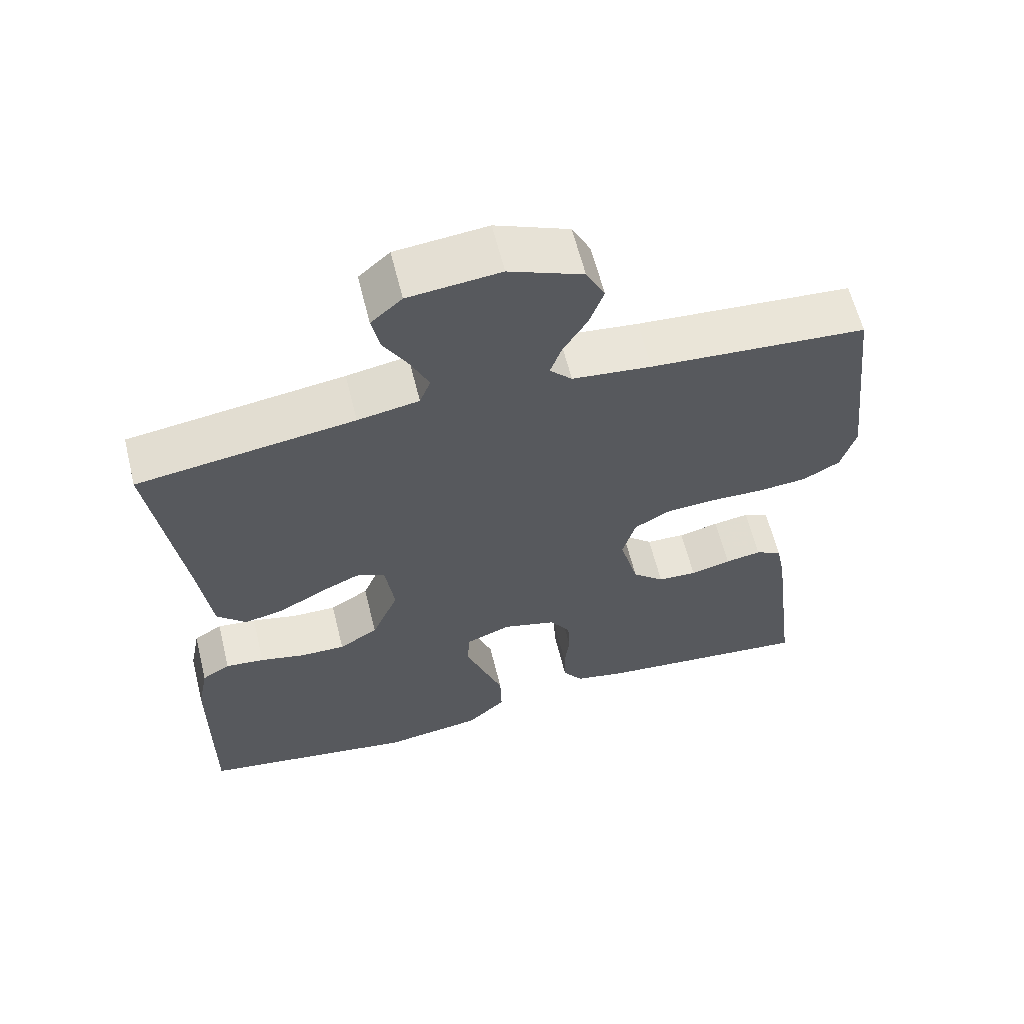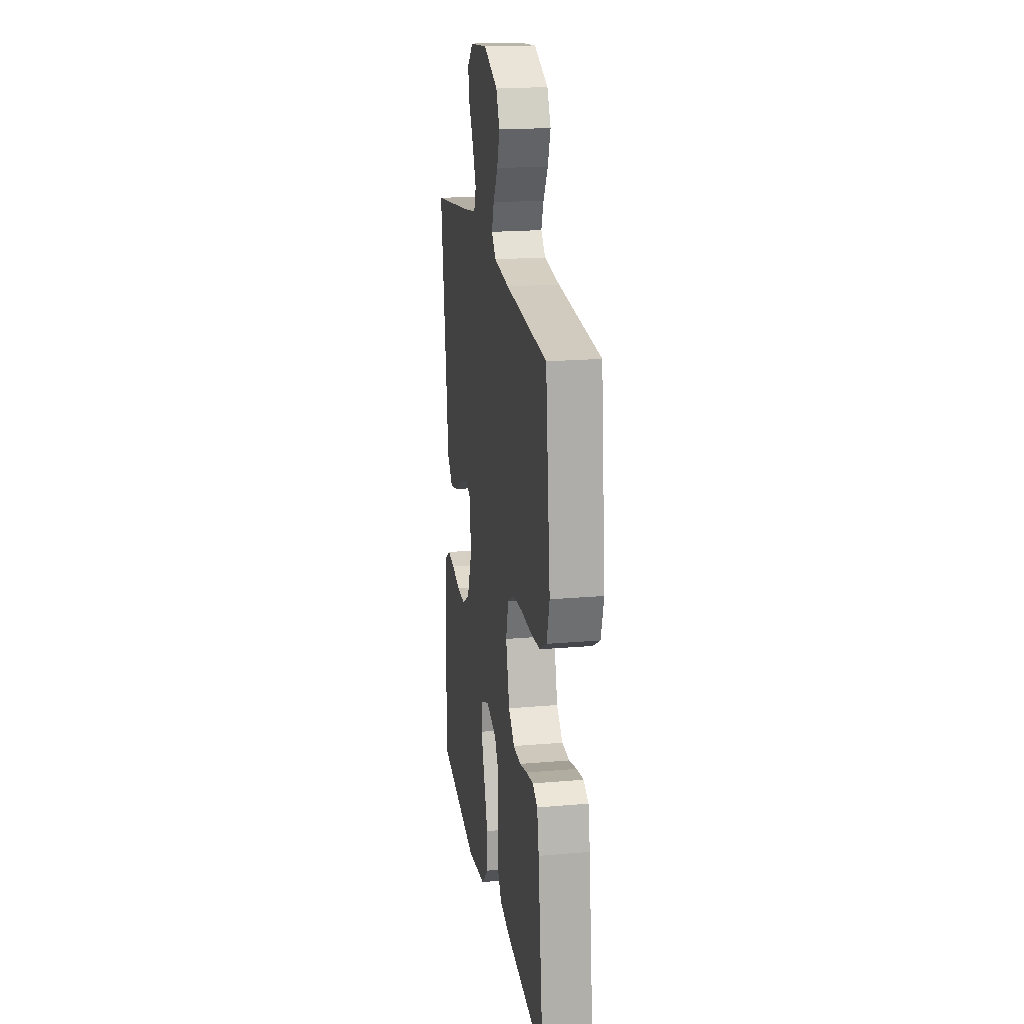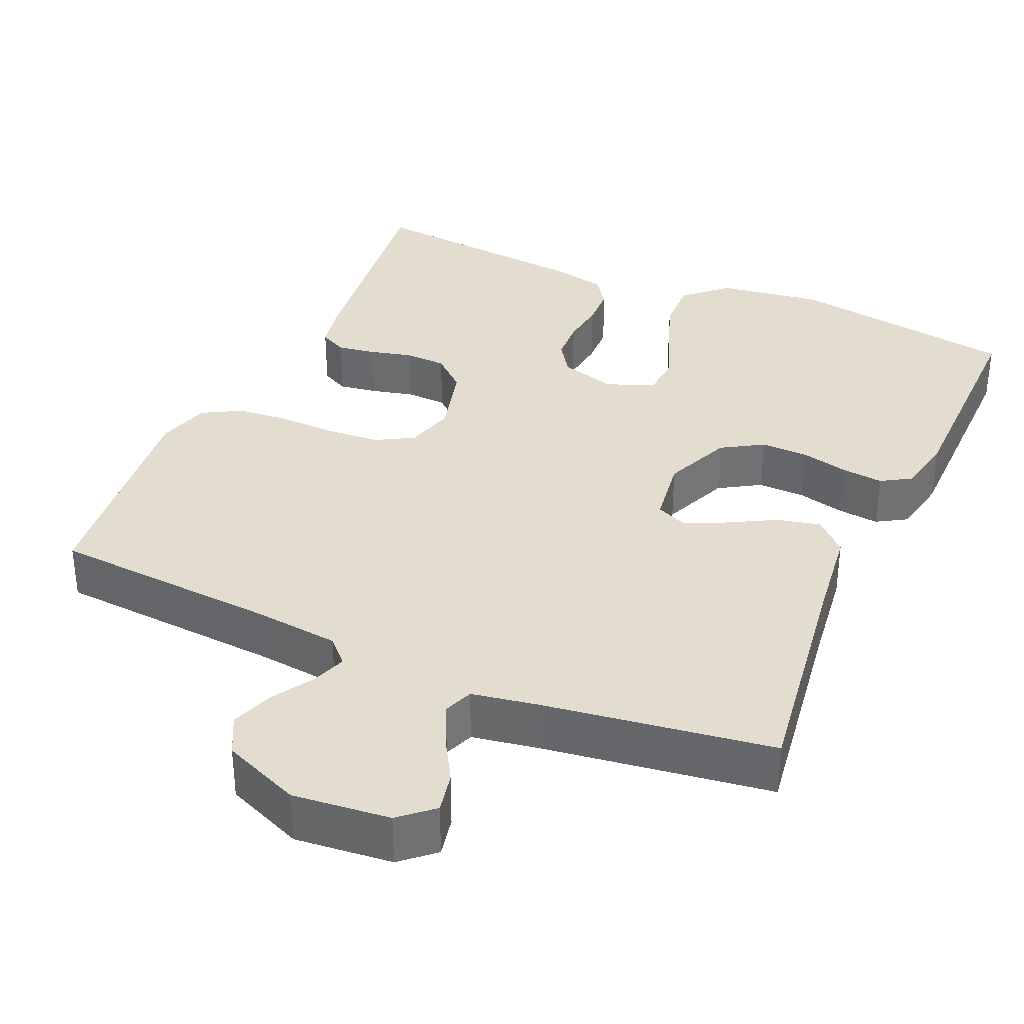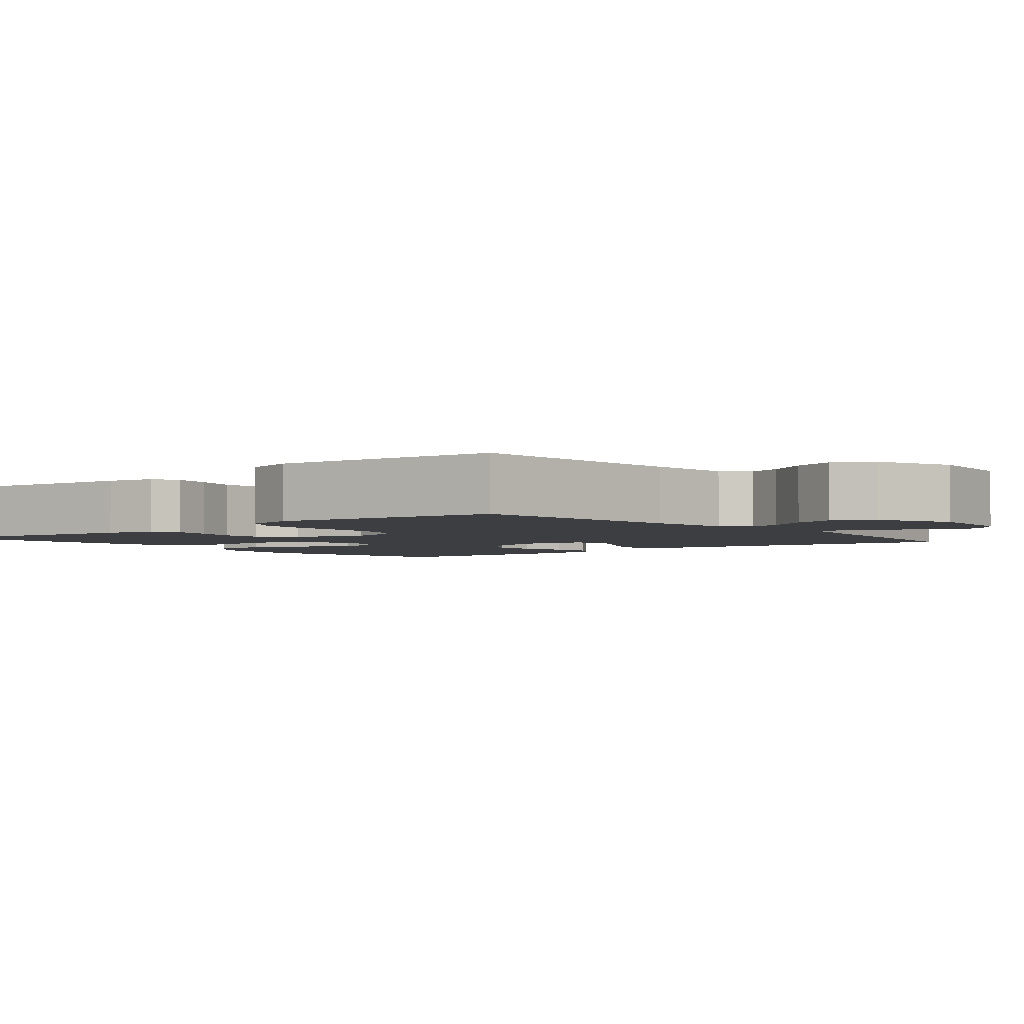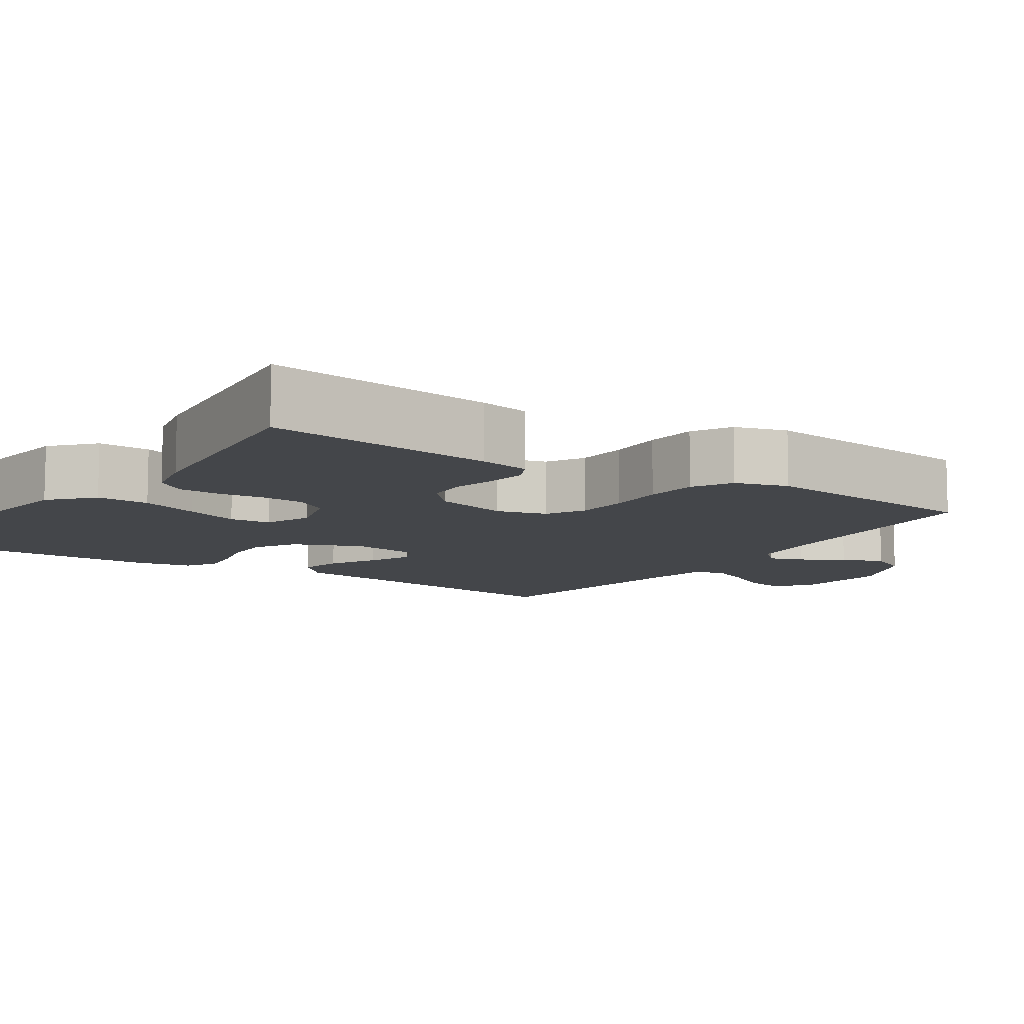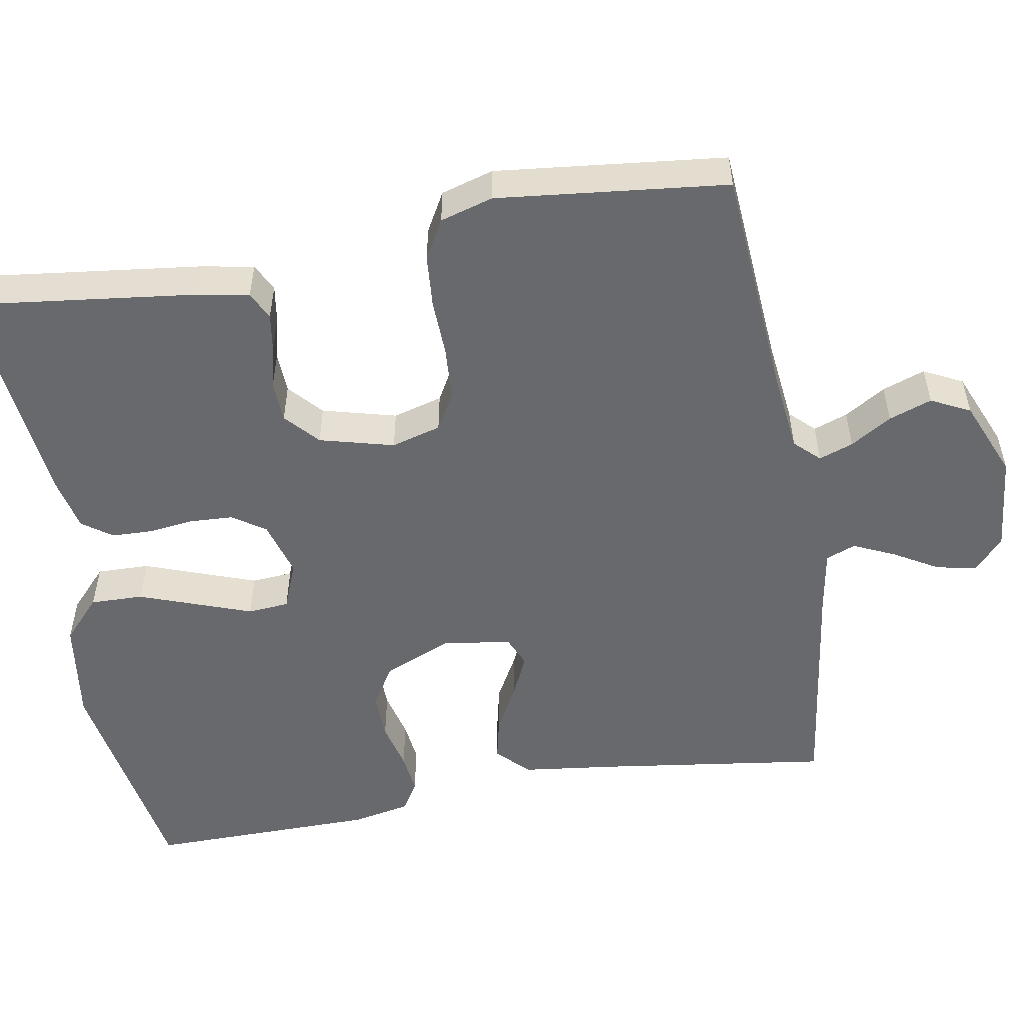
<metadata>
{"format":"obj","ext":"obj","renderer":"f3d","projection":"perspective","resolution":1024,"background":"white","views":[{"elev":61.6,"azim":166.1,"up":"+Z"},{"elev":19.6,"azim":-99.1,"up":"+Z"},{"elev":35.0,"azim":23.9,"up":"+Y"},{"elev":-3.1,"azim":-50.4,"up":"+Y"},{"elev":-9.7,"azim":-123.4,"up":"+Y"},{"elev":-52.8,"azim":-79.8,"up":"+Y"}]}
</metadata>
<code>
v -0.5 0.07 -0.5
v -0.462 0.07 -0.2
v -0.449 0.07 -0.134
v -0.413 0.07 -0.116
v -0.363 0.07 -0.124
v -0.307 0.07 -0.138
v -0.253 0.07 -0.136
v -0.209 0.07 -0.097
v -0.183 0.07 0
v -0.201 0.07 0.065
v -0.25 0.07 0.093
v -0.319 0.07 0.098
v -0.394 0.07 0.096
v -0.463 0.07 0.102
v -0.514 0.07 0.131
v -0.534 0.07 0.2
v -0.5 0.07 0.5
v -0.2 0.07 0.521
v -0.09 0.07 0.533
v -0.059 0.07 0.565
v -0.075 0.07 0.61
v -0.108 0.07 0.664
v -0.128 0.07 0.72
v -0.102 0.07 0.771
v 0 0.07 0.813
v 0.127 0.07 0.8
v 0.17 0.07 0.762
v 0.159 0.07 0.709
v 0.125 0.07 0.651
v 0.1 0.07 0.597
v 0.115 0.07 0.558
v 0.2 0.07 0.543
v 0.5 0.07 0.5
v 0.457 0.07 0.2
v 0.441 0.07 0.075
v 0.4 0.07 0.035
v 0.343 0.07 0.048
v 0.282 0.07 0.082
v 0.227 0.07 0.107
v 0.187 0.07 0.09
v 0.174 0.07 0
v 0.211 0.07 -0.089
v 0.265 0.07 -0.122
v 0.327 0.07 -0.121
v 0.39 0.07 -0.106
v 0.444 0.07 -0.1
v 0.483 0.07 -0.124
v 0.498 0.07 -0.2
v 0.5 0.07 -0.5
v 0.2 0.07 -0.548
v 0.064 0.07 -0.528
v 0.01 0.07 -0.478
v 0.012 0.07 -0.409
v 0.04 0.07 -0.333
v 0.066 0.07 -0.262
v 0.062 0.07 -0.208
v 0 0.07 -0.183
v -0.074 0.07 -0.204
v -0.103 0.07 -0.247
v -0.106 0.07 -0.303
v -0.099 0.07 -0.362
v -0.101 0.07 -0.416
v -0.129 0.07 -0.455
v -0.2 0.07 -0.47
v -0.5 0 -0.5
v -0.462 0 -0.2
v -0.449 0 -0.134
v -0.413 0 -0.116
v -0.363 0 -0.124
v -0.307 0 -0.138
v -0.253 0 -0.136
v -0.209 0 -0.097
v -0.183 0 0
v -0.201 0 0.065
v -0.25 0 0.093
v -0.319 0 0.098
v -0.394 0 0.096
v -0.463 0 0.102
v -0.514 0 0.131
v -0.534 0 0.2
v -0.5 0 0.5
v -0.2 0 0.521
v -0.09 0 0.533
v -0.059 0 0.565
v -0.075 0 0.61
v -0.108 0 0.664
v -0.128 0 0.72
v -0.102 0 0.771
v 0 0 0.813
v 0.127 0 0.8
v 0.17 0 0.762
v 0.159 0 0.709
v 0.125 0 0.651
v 0.1 0 0.597
v 0.115 0 0.558
v 0.2 0 0.543
v 0.5 0 0.5
v 0.457 0 0.2
v 0.441 0 0.075
v 0.4 0 0.035
v 0.343 0 0.048
v 0.282 0 0.082
v 0.227 0 0.107
v 0.187 0 0.09
v 0.174 0 0
v 0.211 0 -0.089
v 0.265 0 -0.122
v 0.327 0 -0.121
v 0.39 0 -0.106
v 0.444 0 -0.1
v 0.483 0 -0.124
v 0.498 0 -0.2
v 0.5 0 -0.5
v 0.2 0 -0.548
v 0.064 0 -0.528
v 0.01 0 -0.478
v 0.012 0 -0.409
v 0.04 0 -0.333
v 0.066 0 -0.262
v 0.062 0 -0.208
v 0 0 -0.183
v -0.074 0 -0.204
v -0.103 0 -0.247
v -0.106 0 -0.303
v -0.099 0 -0.362
v -0.101 0 -0.416
v -0.129 0 -0.455
v -0.2 0 -0.47
f 4 5 6
f 3 4 6
f 2 3 6
f 1 2 6
f 64 1 6
f 63 64 6
f 62 63 6
f 61 62 6
f 60 61 6
f 59 60 6 7
f 58 59 7 8
f 57 58 8 9
f 56 57 9 10
f 52 53 54
f 51 52 54
f 50 51 54
f 49 50 54
f 48 49 54
f 47 48 54
f 46 47 54
f 45 46 54
f 44 45 54
f 43 44 54 55
f 42 43 55 56
f 36 37 38
f 35 36 38
f 34 35 38
f 34 38 39
f 33 34 39
f 32 33 39
f 31 32 39 40
f 27 28 29
f 26 27 29
f 25 26 29
f 24 25 29
f 23 24 29
f 22 23 29
f 21 22 29
f 20 21 29 30
f 31 40 41
f 30 31 41
f 20 30 41
f 19 20 41
f 16 17 18
f 15 16 18
f 14 15 18
f 13 14 18
f 12 13 18
f 42 56 10
f 41 42 10
f 19 41 10
f 18 19 10
f 18 10 11
f 11 12 18
f 70 69 68
f 70 68 67
f 70 67 66
f 70 66 65
f 70 65 128
f 70 128 127
f 70 127 126
f 70 126 125
f 70 125 124
f 71 70 124 123
f 72 71 123 122
f 73 72 122 121
f 74 73 121 120
f 118 117 116
f 118 116 115
f 118 115 114
f 118 114 113
f 118 113 112
f 118 112 111
f 118 111 110
f 118 110 109
f 118 109 108
f 119 118 108 107
f 120 119 107 106
f 102 101 100
f 102 100 99
f 102 99 98
f 103 102 98
f 103 98 97
f 103 97 96
f 104 103 96 95
f 93 92 91
f 93 91 90
f 93 90 89
f 93 89 88
f 93 88 87
f 93 87 86
f 93 86 85
f 94 93 85 84
f 105 104 95
f 105 95 94
f 105 94 84
f 105 84 83
f 82 81 80
f 82 80 79
f 82 79 78
f 82 78 77
f 82 77 76
f 74 120 106
f 74 106 105
f 74 105 83
f 74 83 82
f 75 74 82
f 82 76 75
f 1 65 66 2
f 2 66 67 3
f 3 67 68 4
f 4 68 69 5
f 5 69 70 6
f 6 70 71 7
f 7 71 72 8
f 8 72 73 9
f 9 73 74 10
f 10 74 75 11
f 11 75 76 12
f 12 76 77 13
f 13 77 78 14
f 14 78 79 15
f 15 79 80 16
f 16 80 81 17
f 17 81 82 18
f 18 82 83 19
f 19 83 84 20
f 20 84 85 21
f 21 85 86 22
f 22 86 87 23
f 23 87 88 24
f 24 88 89 25
f 25 89 90 26
f 26 90 91 27
f 27 91 92 28
f 28 92 93 29
f 29 93 94 30
f 30 94 95 31
f 31 95 96 32
f 32 96 97 33
f 33 97 98 34
f 34 98 99 35
f 35 99 100 36
f 36 100 101 37
f 37 101 102 38
f 38 102 103 39
f 39 103 104 40
f 40 104 105 41
f 41 105 106 42
f 42 106 107 43
f 43 107 108 44
f 44 108 109 45
f 45 109 110 46
f 46 110 111 47
f 47 111 112 48
f 48 112 113 49
f 49 113 114 50
f 50 114 115 51
f 51 115 116 52
f 52 116 117 53
f 53 117 118 54
f 54 118 119 55
f 55 119 120 56
f 56 120 121 57
f 57 121 122 58
f 58 122 123 59
f 59 123 124 60
f 60 124 125 61
f 61 125 126 62
f 62 126 127 63
f 63 127 128 64
f 64 128 65 1

</code>
